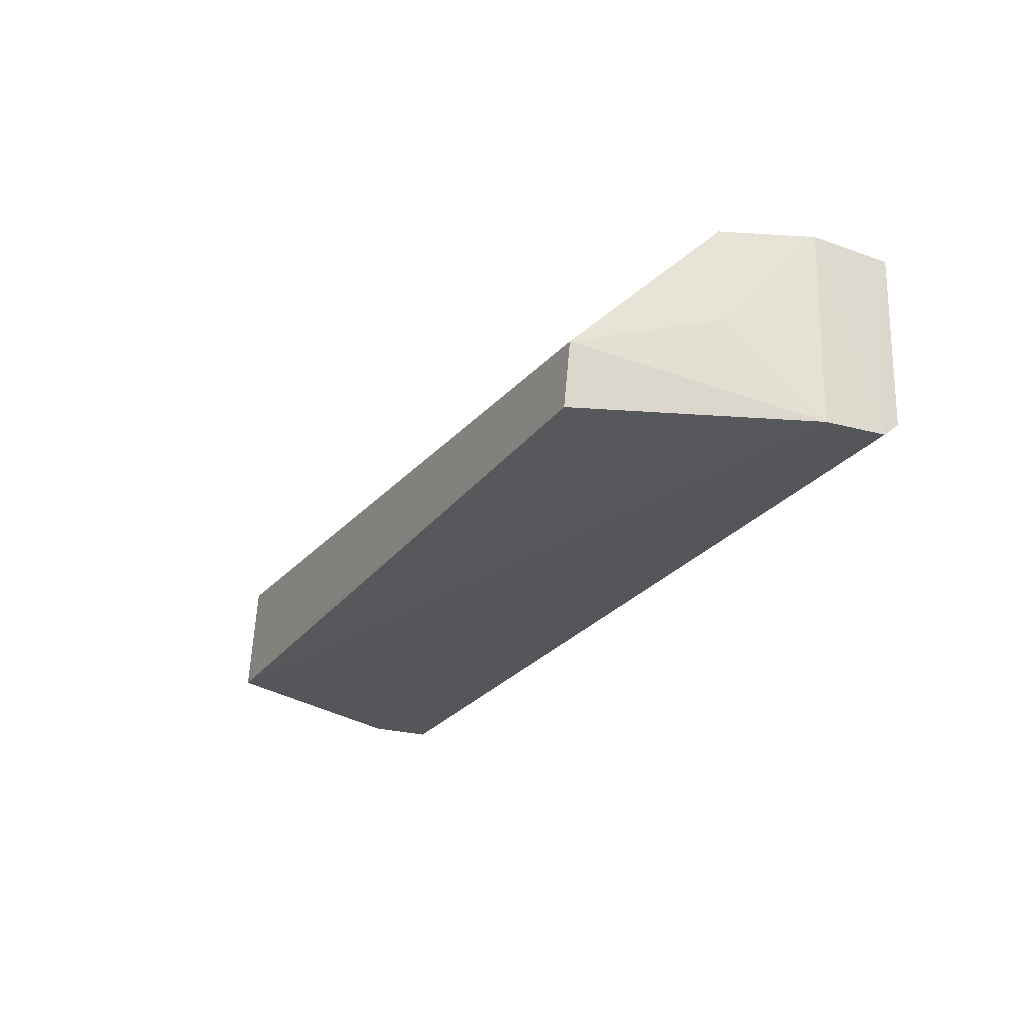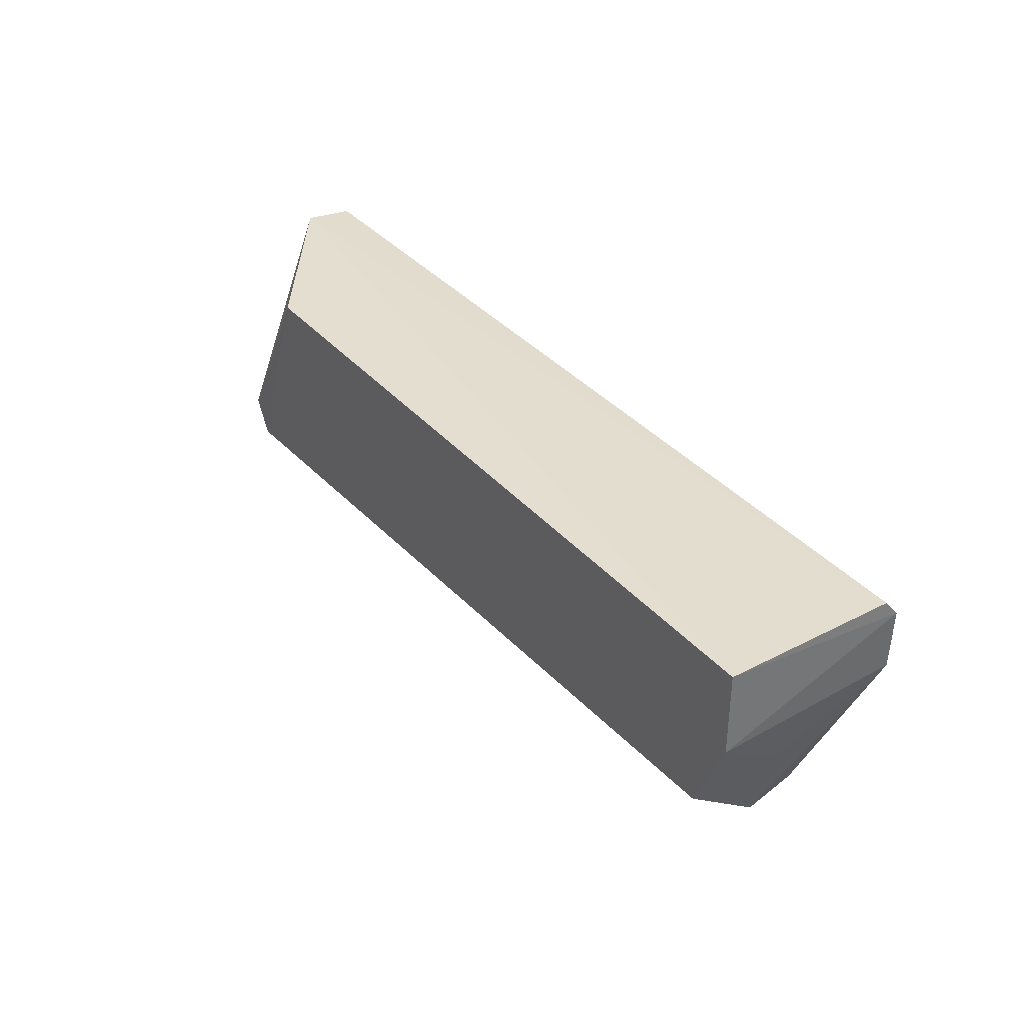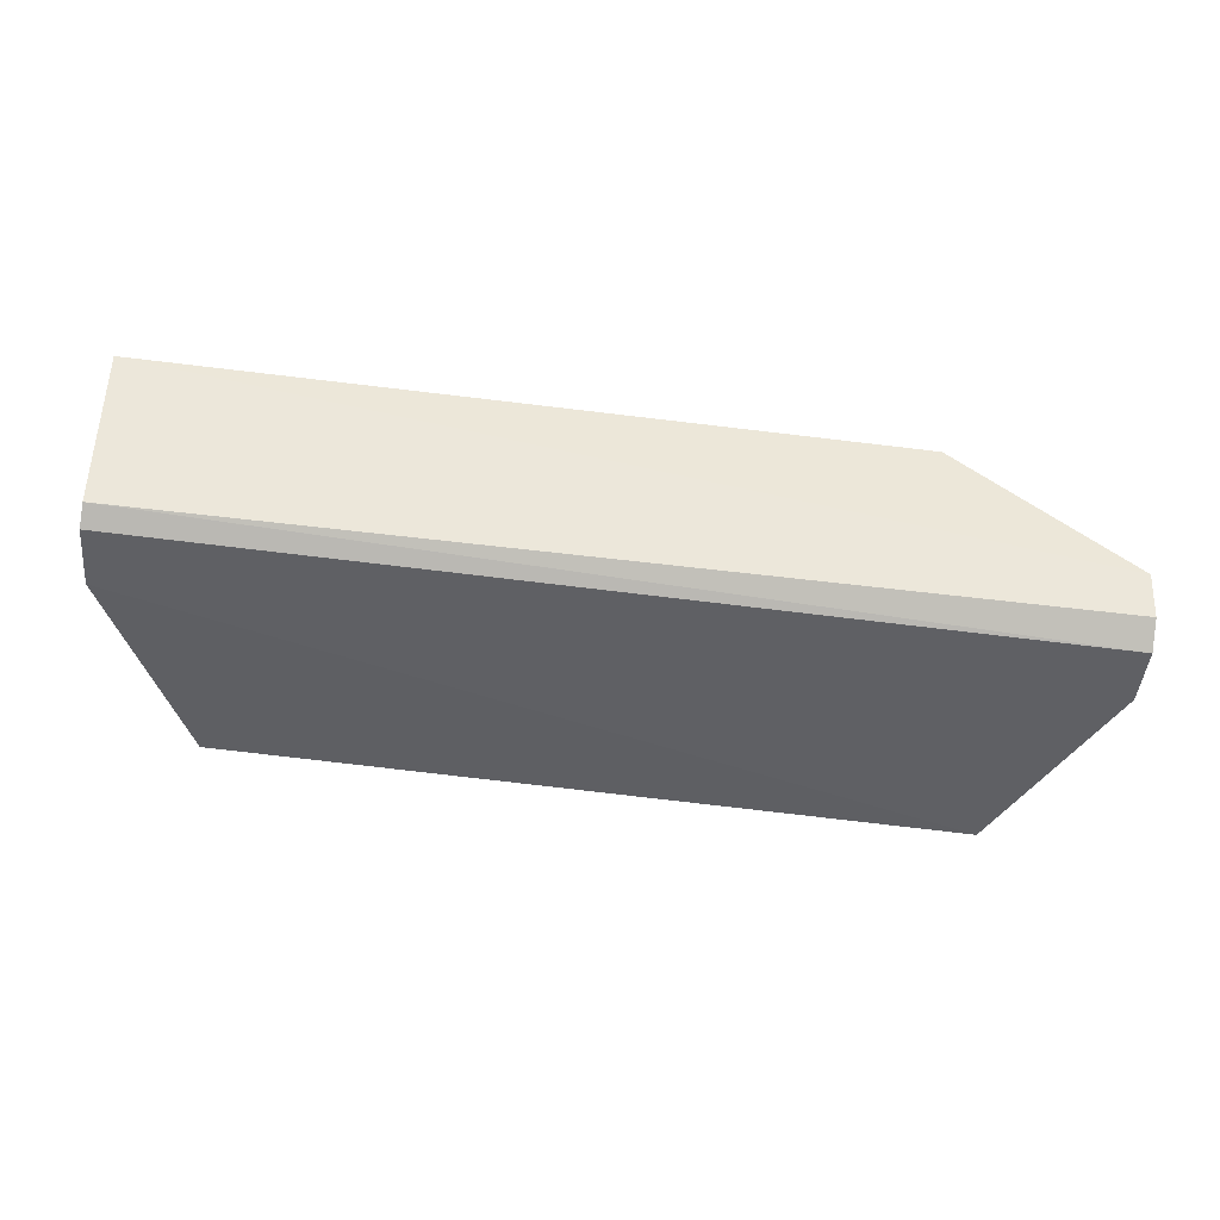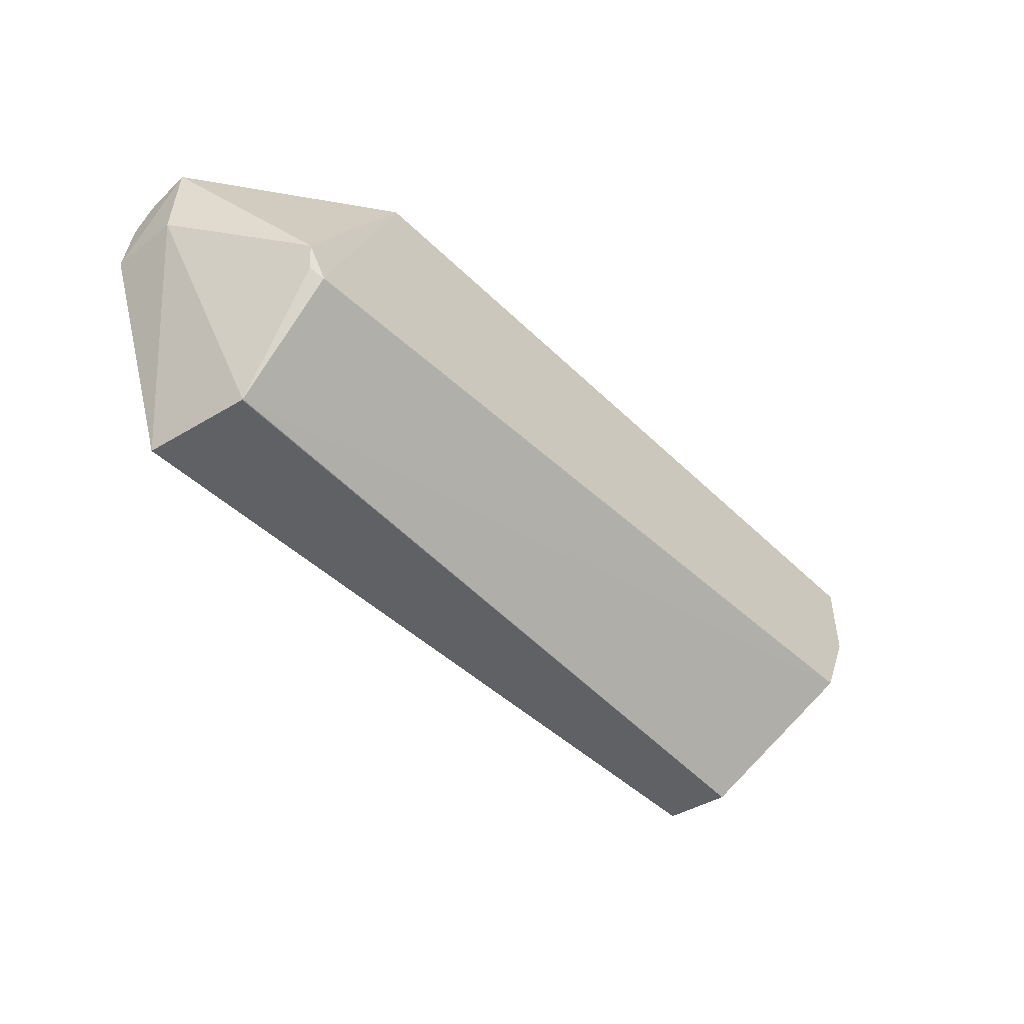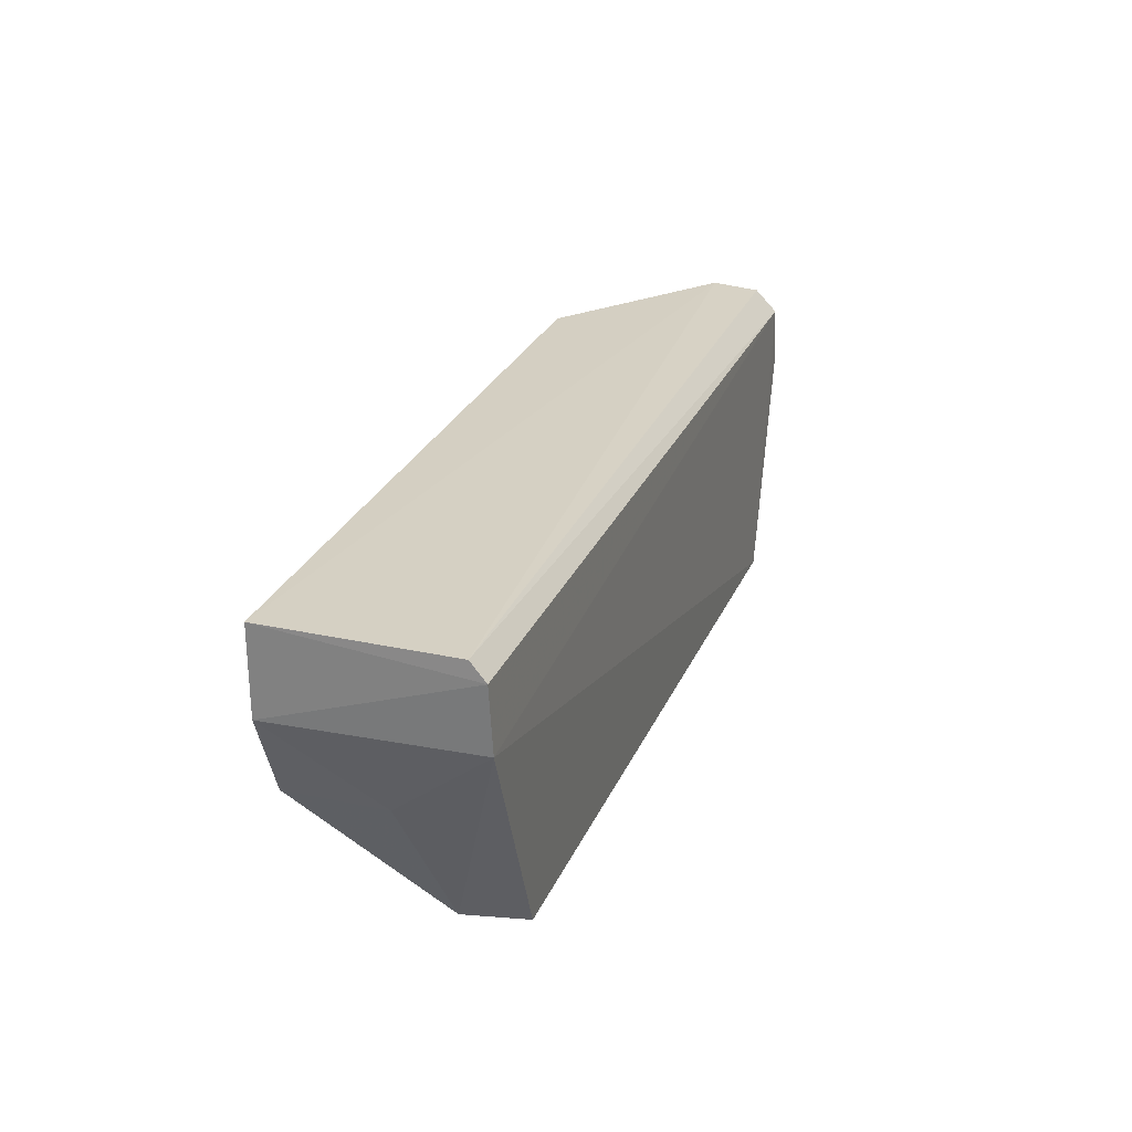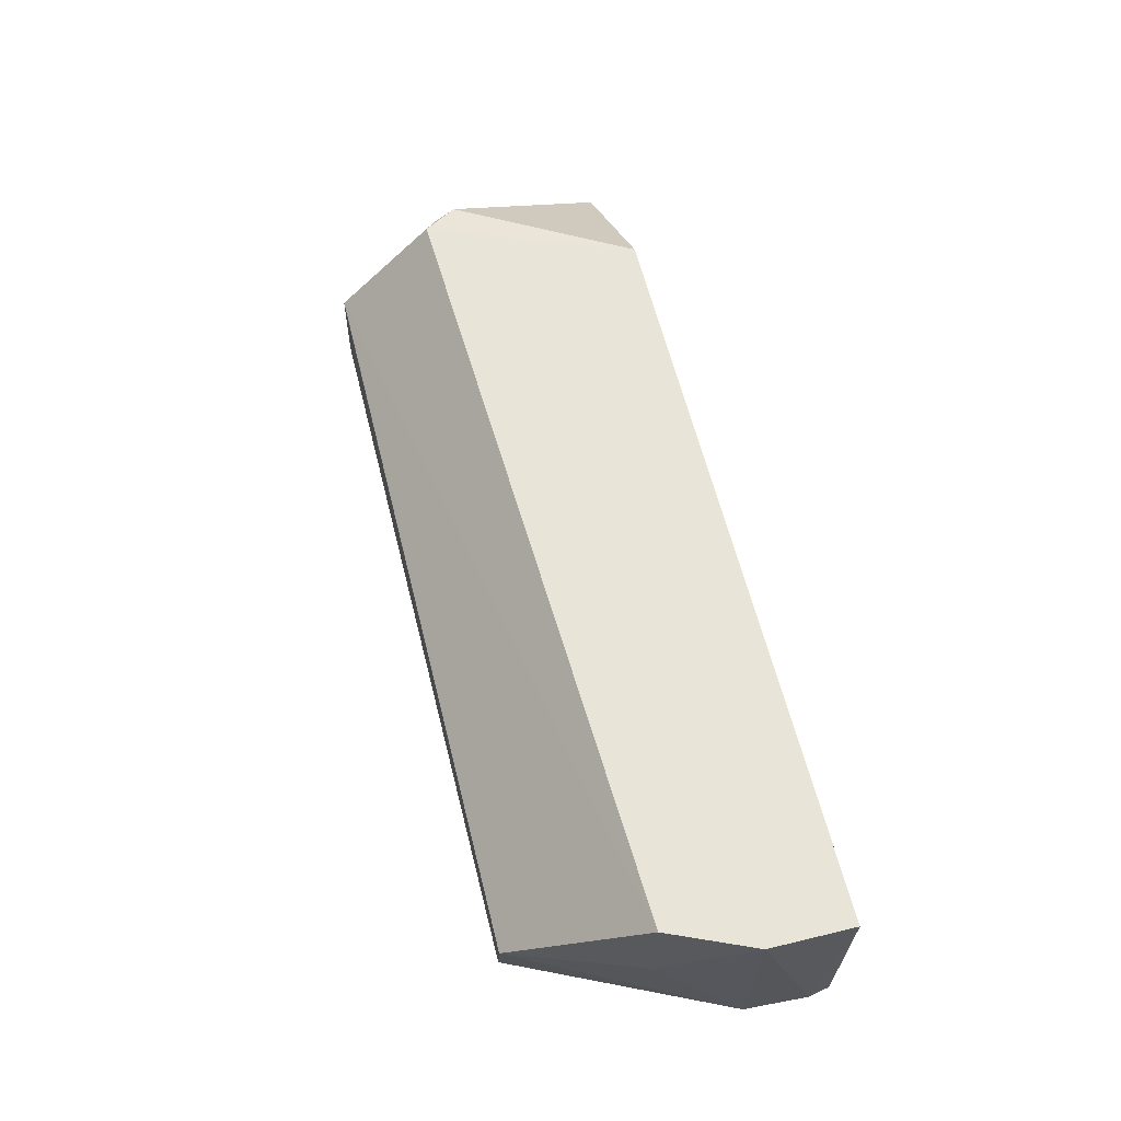
<metadata>
{"format":"obj","ext":"obj","renderer":"f3d","projection":"perspective","resolution":1024,"background":"white","views":[{"elev":-26.2,"azim":-119.4,"up":"+Y"},{"elev":35.5,"azim":-124.8,"up":"+Z"},{"elev":-42.6,"azim":-9.1,"up":"+Y"},{"elev":-48.3,"azim":132.9,"up":"+Z"},{"elev":25.2,"azim":-72.0,"up":"+Z"},{"elev":60.5,"azim":-104.0,"up":"+Y"}]}
</metadata>
<code>
v 0.05005 -0.1055 0.1514
v 0.04984 -0.1131 0.1486
v 0.03964 -0.1021 0.1191
v -0.03918 -0.1055 0.1191
v -0.04882 -0.1107 0.1505
v 0.04147 -0.1135 0.1192
v -0.0491 -0.09167 0.151
v 0.04977 -0.1107 0.151
v 0.0208 -0.1124 0.1191
v -0.04843 -0.1125 0.1418
v 0.05031 -0.1055 0.1416
v 0.04173 -0.09178 0.1331
v -0.04886 -0.1123 0.1486
v -0.03793 -0.112 0.1191
v -0.04908 -0.09168 0.1419
v 0.05039 -0.1131 0.142
v 0.03114 -0.09166 0.1514
v -0.04517 -0.09171 0.133
v 0.03964 -0.102 0.1192
v -0.04533 -0.1021 0.133
v 0.03962 -0.09169 0.1295
v 0.04095 -0.09243 0.1307
f 7 5 1
f 8 5 2
f 8 2 1
f 8 1 5
f 9 4 3
f 9 3 6
f 10 6 2
f 11 6 3
f 12 1 11
f 13 10 2
f 13 2 5
f 13 5 7
f 14 9 6
f 14 6 10
f 14 10 4
f 14 4 9
f 15 13 7
f 15 10 13
f 16 11 1
f 16 1 2
f 16 2 6
f 16 6 11
f 17 7 1
f 17 1 12
f 19 11 3
f 19 3 4
f 19 4 18
f 20 4 10
f 20 10 15
f 20 18 4
f 20 15 18
f 21 17 12
f 21 19 18
f 21 18 15
f 21 15 7
f 21 7 17
f 22 21 12
f 22 19 21
f 22 12 11
f 22 11 19

</code>
